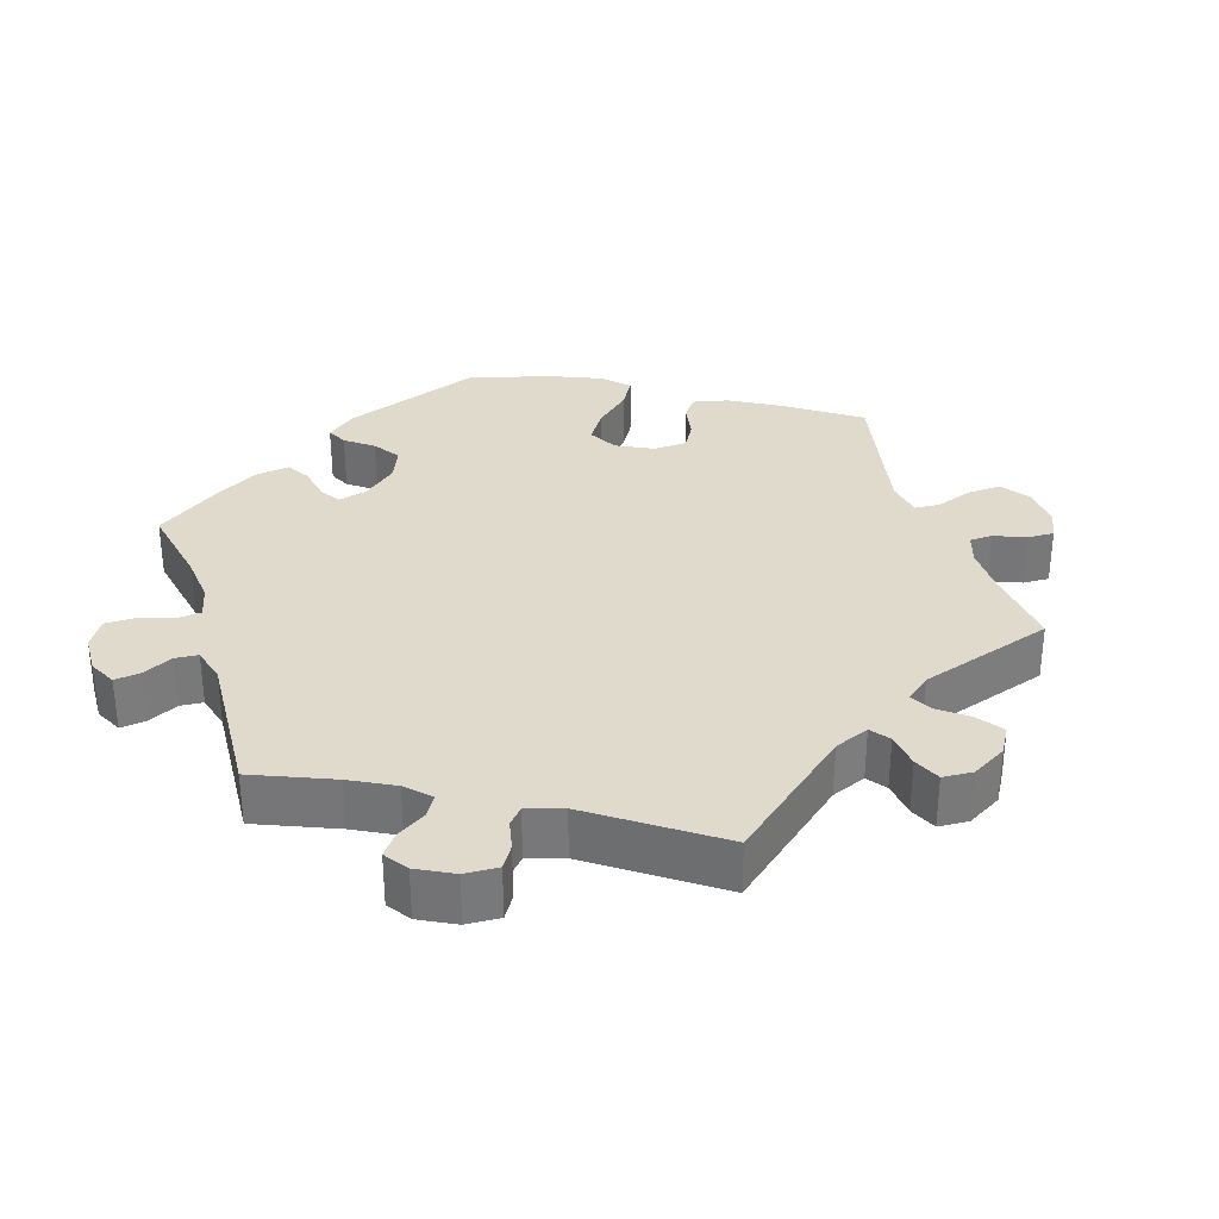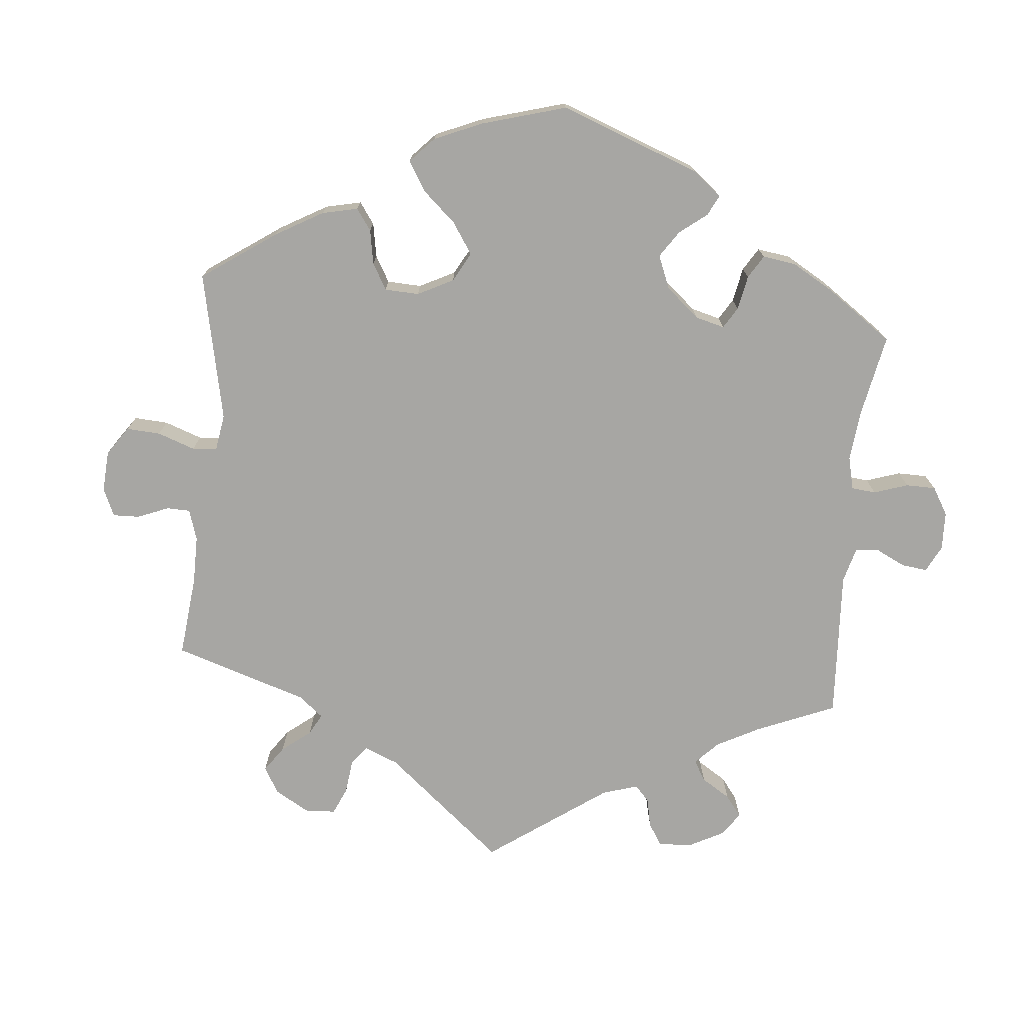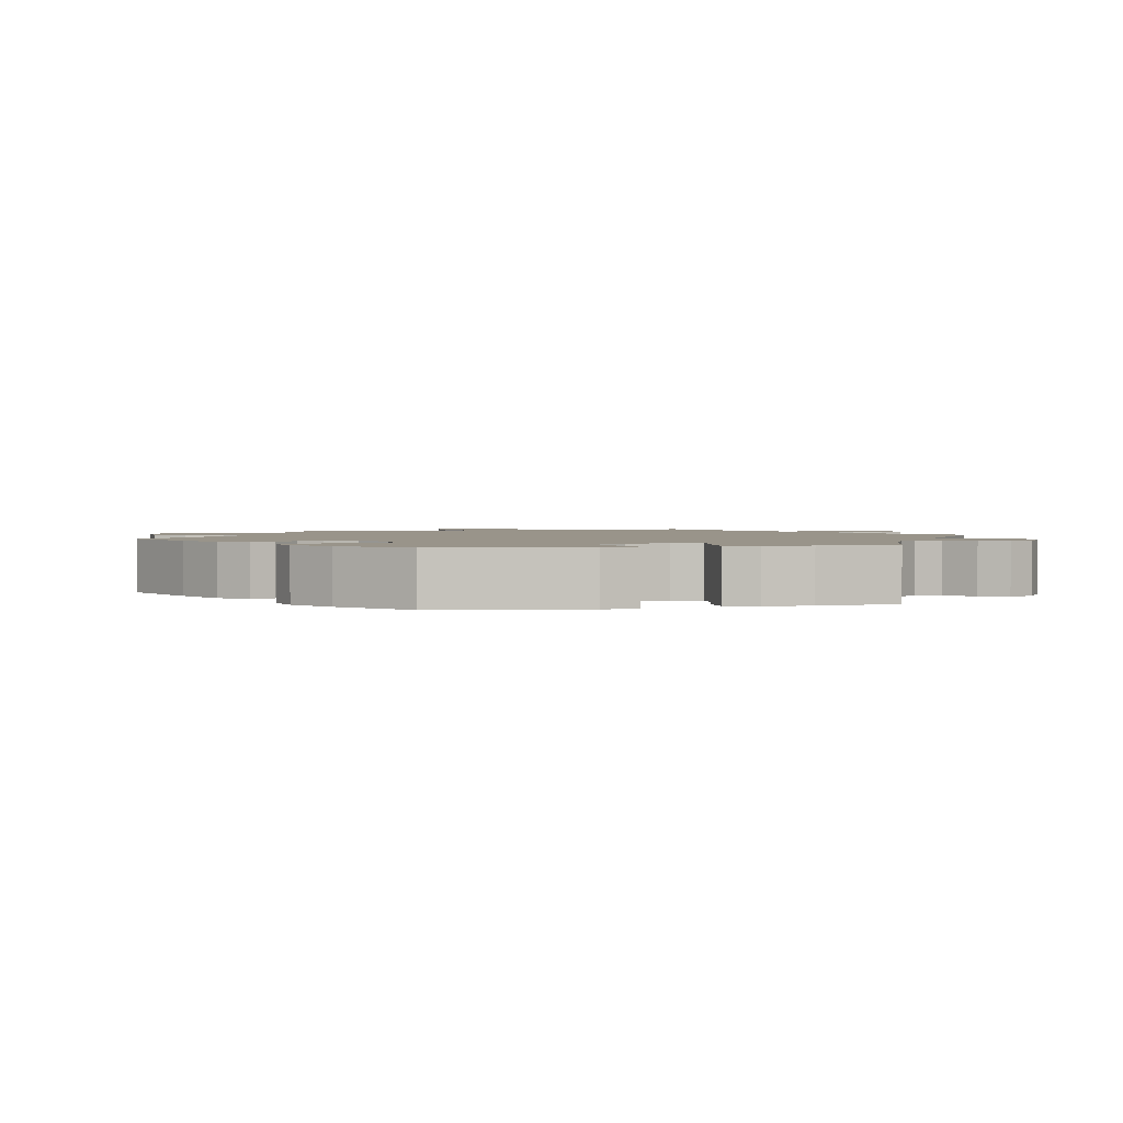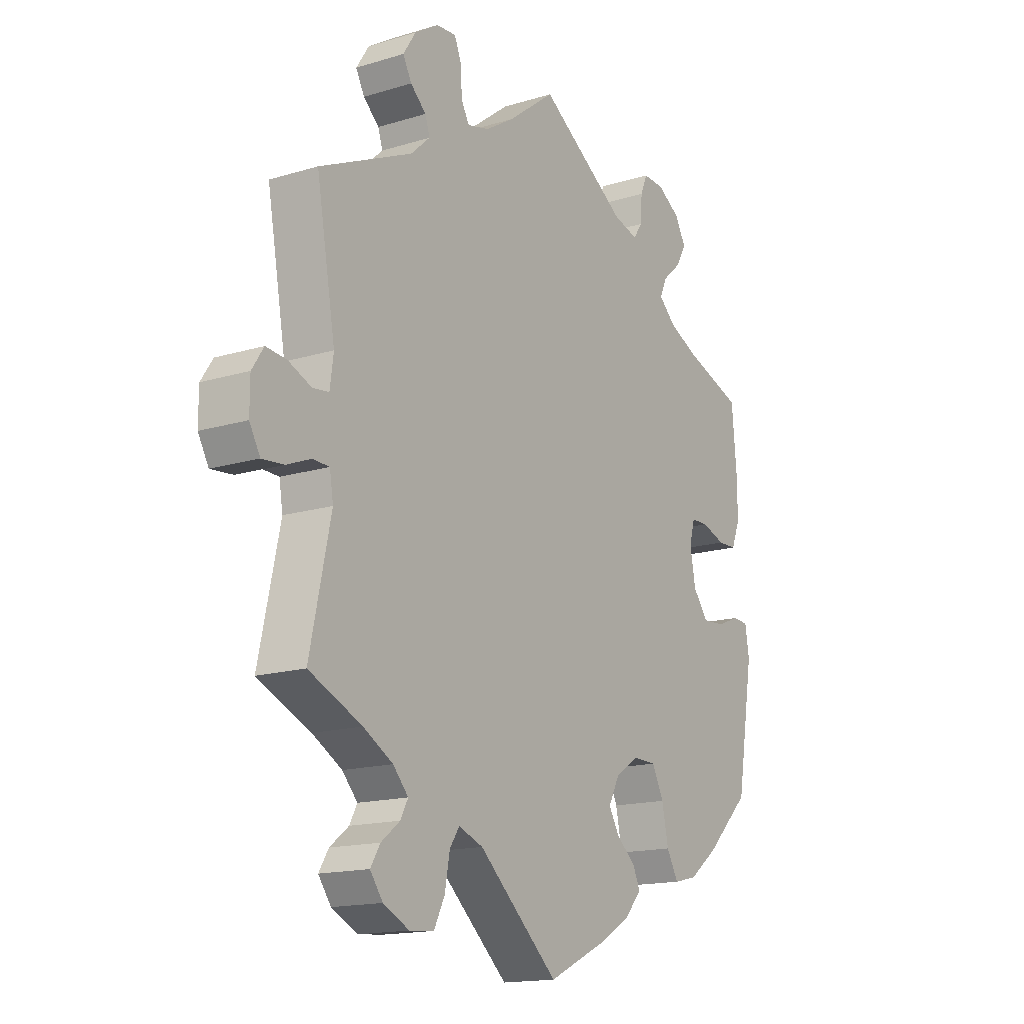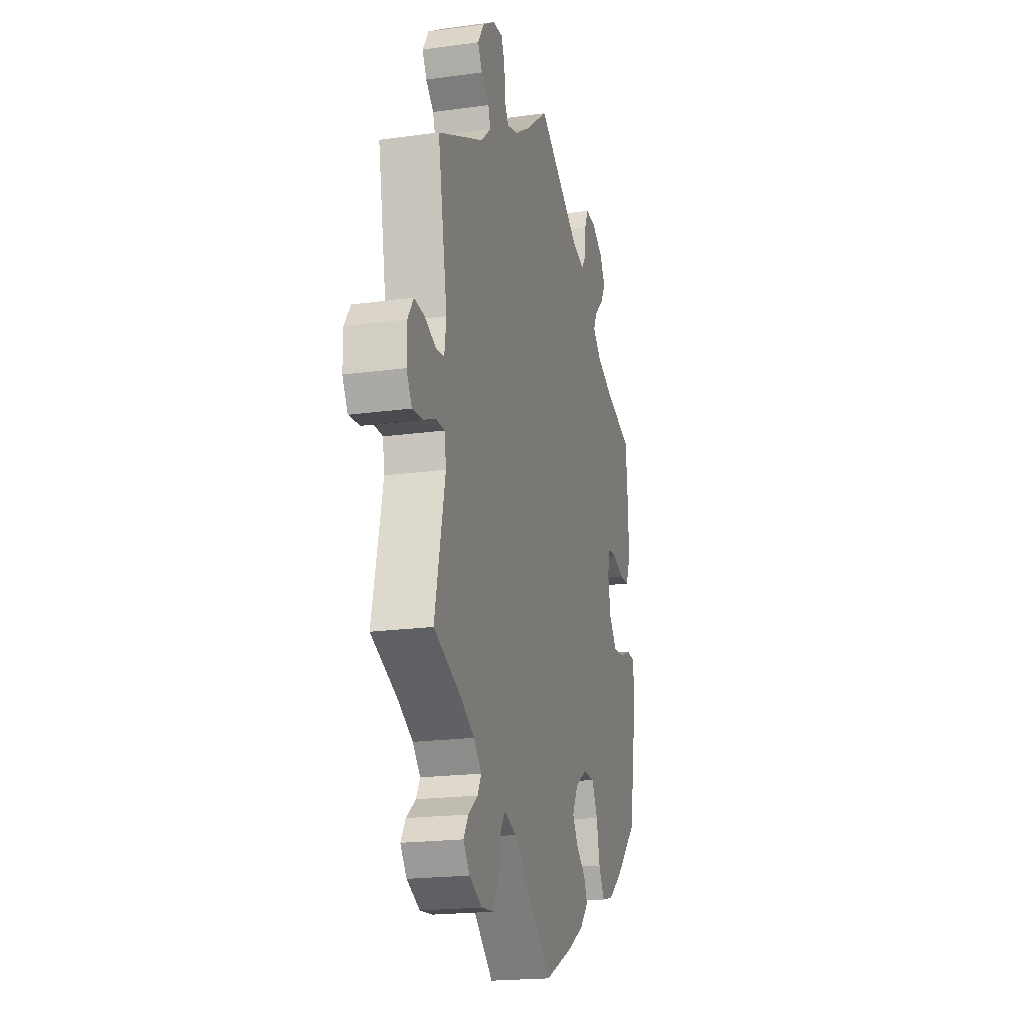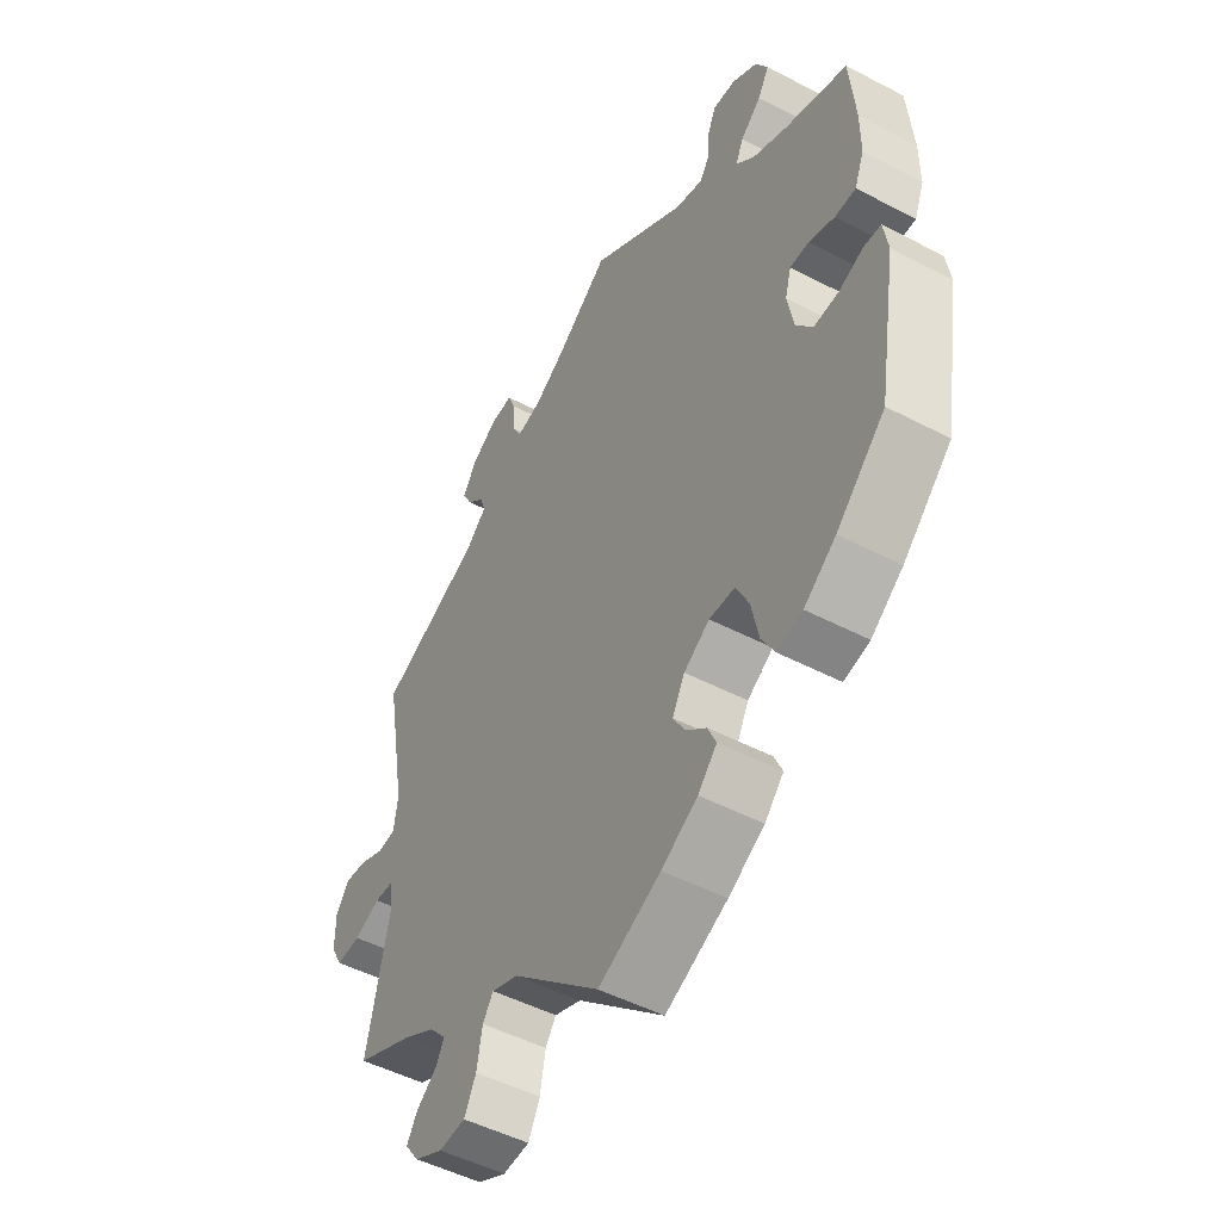
<metadata>
{"format":"obj","ext":"obj","renderer":"f3d","projection":"perspective","resolution":1024,"background":"white","views":[{"elev":32.5,"azim":42.4,"up":"+Y"},{"elev":-74.2,"azim":-125.4,"up":"+Y"},{"elev":1.9,"azim":-102.8,"up":"+Y"},{"elev":-15.8,"azim":122.5,"up":"+Z"},{"elev":-19.5,"azim":104.5,"up":"+Z"},{"elev":-49.3,"azim":-120.1,"up":"+Z"}]}
</metadata>
<code>
v -0.111 0.07 -0.525
v -0.176 0.07 -0.487
v -0.21 0.07 -0.45
v -0.195 0.07 -0.417
v -0.158 0.07 -0.386
v -0.137 0.07 -0.35
v -0.159 0.07 -0.308
v -0.205 0.07 -0.278
v -0.251 0.07 -0.279
v -0.274 0.07 -0.325
v -0.287 0.07 -0.386
v -0.31 0.07 -0.427
v -0.356 0.07 -0.416
v -0.413 0.07 -0.373
v -0.5 0.07 -0.289
v -0.534 0.07 -0.086
v -0.526 0.07 -0.036
v -0.495 0.07 -0.034
v -0.451 0.07 -0.052
v -0.407 0.07 -0.055
v -0.377 0.07 -0.016
v -0.366 0.07 0.043
v -0.377 0.07 0.083
v -0.411 0.07 0.084
v -0.457 0.07 0.068
v -0.494 0.07 0.069
v -0.511 0.07 0.112
v -0.511 0.07 0.178
v -0.501 0.07 0.289
v -0.39 0.07 0.327
v -0.328 0.07 0.355
v -0.294 0.07 0.387
v -0.308 0.07 0.418
v -0.345 0.07 0.451
v -0.365 0.07 0.487
v -0.343 0.07 0.526
v -0.298 0.07 0.554
v -0.257 0.07 0.556
v -0.243 0.07 0.523
v -0.24 0.07 0.477
v -0.222 0.07 0.451
v -0.173 0.07 0.464
v 0 0.07 0.578
v 0.094 0.07 0.506
v 0.151 0.07 0.47
v 0.194 0.07 0.459
v 0.21 0.07 0.488
v 0.212 0.07 0.535
v 0.226 0.07 0.569
v 0.265 0.07 0.566
v 0.312 0.07 0.536
v 0.337 0.07 0.497
v 0.32 0.07 0.465
v 0.289 0.07 0.437
v 0.28 0.07 0.409
v 0.318 0.07 0.374
v 0.501 0.07 0.29
v 0.464 0.07 0.081
v 0.471 0.07 0.03
v 0.503 0.07 0.026
v 0.548 0.07 0.045
v 0.588 0.07 0.049
v 0.611 0.07 0.014
v 0.611 0.07 -0.041
v 0.59 0.07 -0.078
v 0.547 0.07 -0.074
v 0.5 0.07 -0.055
v 0.467 0.07 -0.056
v 0.46 0.07 -0.099
v 0.501 0.07 -0.289
v 0.397 0.07 -0.335
v 0.339 0.07 -0.368
v 0.309 0.07 -0.401
v 0.324 0.07 -0.429
v 0.361 0.07 -0.458
v 0.38 0.07 -0.489
v 0.355 0.07 -0.523
v 0.304 0.07 -0.548
v 0.256 0.07 -0.544
v 0.235 0.07 -0.502
v 0.225 0.07 -0.448
v 0.206 0.07 -0.42
v 0.158 0.07 -0.438
v 0.001 0.07 -0.578
v -0.111 0 -0.525
v -0.176 0 -0.487
v -0.21 0 -0.45
v -0.195 0 -0.417
v -0.158 0 -0.386
v -0.137 0 -0.35
v -0.159 0 -0.308
v -0.205 0 -0.278
v -0.251 0 -0.279
v -0.274 0 -0.325
v -0.287 0 -0.386
v -0.31 0 -0.427
v -0.356 0 -0.416
v -0.413 0 -0.373
v -0.5 0 -0.289
v -0.534 0 -0.086
v -0.526 0 -0.036
v -0.495 0 -0.034
v -0.451 0 -0.052
v -0.407 0 -0.055
v -0.377 0 -0.016
v -0.366 0 0.043
v -0.377 0 0.083
v -0.411 0 0.084
v -0.457 0 0.068
v -0.494 0 0.069
v -0.511 0 0.112
v -0.511 0 0.178
v -0.501 0 0.289
v -0.39 0 0.327
v -0.328 0 0.355
v -0.294 0 0.387
v -0.308 0 0.418
v -0.345 0 0.451
v -0.365 0 0.487
v -0.343 0 0.526
v -0.298 0 0.554
v -0.257 0 0.556
v -0.243 0 0.523
v -0.24 0 0.477
v -0.222 0 0.451
v -0.173 0 0.464
v 0 0 0.578
v 0.094 0 0.506
v 0.151 0 0.47
v 0.194 0 0.459
v 0.21 0 0.488
v 0.212 0 0.535
v 0.226 0 0.569
v 0.265 0 0.566
v 0.312 0 0.536
v 0.337 0 0.497
v 0.32 0 0.465
v 0.289 0 0.437
v 0.28 0 0.409
v 0.318 0 0.374
v 0.501 0 0.29
v 0.464 0 0.081
v 0.471 0 0.03
v 0.503 0 0.026
v 0.548 0 0.045
v 0.588 0 0.049
v 0.611 0 0.014
v 0.611 0 -0.041
v 0.59 0 -0.078
v 0.547 0 -0.074
v 0.5 0 -0.055
v 0.467 0 -0.056
v 0.46 0 -0.099
v 0.501 0 -0.289
v 0.397 0 -0.335
v 0.339 0 -0.368
v 0.309 0 -0.401
v 0.324 0 -0.429
v 0.361 0 -0.458
v 0.38 0 -0.489
v 0.355 0 -0.523
v 0.304 0 -0.548
v 0.256 0 -0.544
v 0.235 0 -0.502
v 0.225 0 -0.448
v 0.206 0 -0.42
v 0.158 0 -0.438
v 0.001 0 -0.578
f 83 84 1 2
f 82 83 2 3
f 78 79 80 81
f 78 81 82
f 77 78 82
f 74 75 76 77
f 73 74 77 82
f 72 73 82 3
f 69 70 71
f 68 69 71 72
f 64 65 66 67
f 64 67 68
f 63 64 68
f 60 61 62 63
f 60 63 68
f 59 60 68
f 58 59 68 72
f 56 57 58 72
f 51 52 53 54
f 51 54 55
f 50 51 55
f 47 48 49 50
f 46 47 50 55
f 45 46 55 56
f 42 43 44
f 41 42 44 45
f 37 38 39 40
f 37 40 41
f 36 37 41
f 33 34 35 36
f 32 33 36 41
f 31 32 41 45
f 27 28 29 30
f 24 25 26 27
f 23 24 27 30
f 22 23 30 31
f 16 17 18 19
f 16 19 20
f 15 16 20
f 14 15 20 21
f 10 11 12 13
f 9 10 13 14
f 72 3 4 5
f 72 5 6
f 56 72 6 7
f 22 31 45 56
f 22 56 7 8
f 9 14 21 22
f 8 9 22
f 86 85 168 167
f 87 86 167 166
f 165 164 163 162
f 166 165 162
f 166 162 161
f 161 160 159 158
f 166 161 158 157
f 87 166 157 156
f 155 154 153
f 156 155 153 152
f 151 150 149 148
f 152 151 148
f 152 148 147
f 147 146 145 144
f 152 147 144
f 152 144 143
f 156 152 143 142
f 156 142 141 140
f 138 137 136 135
f 139 138 135
f 139 135 134
f 134 133 132 131
f 139 134 131 130
f 140 139 130 129
f 128 127 126
f 129 128 126 125
f 124 123 122 121
f 125 124 121
f 125 121 120
f 120 119 118 117
f 125 120 117 116
f 129 125 116 115
f 114 113 112 111
f 111 110 109 108
f 114 111 108 107
f 115 114 107 106
f 103 102 101 100
f 104 103 100
f 104 100 99
f 105 104 99 98
f 97 96 95 94
f 98 97 94 93
f 89 88 87 156
f 90 89 156
f 91 90 156 140
f 140 129 115 106
f 92 91 140 106
f 106 105 98 93
f 106 93 92
f 1 85 86 2
f 2 86 87 3
f 3 87 88 4
f 4 88 89 5
f 5 89 90 6
f 6 90 91 7
f 7 91 92 8
f 8 92 93 9
f 9 93 94 10
f 10 94 95 11
f 11 95 96 12
f 12 96 97 13
f 13 97 98 14
f 14 98 99 15
f 15 99 100 16
f 16 100 101 17
f 17 101 102 18
f 18 102 103 19
f 19 103 104 20
f 20 104 105 21
f 21 105 106 22
f 22 106 107 23
f 23 107 108 24
f 24 108 109 25
f 25 109 110 26
f 26 110 111 27
f 27 111 112 28
f 28 112 113 29
f 29 113 114 30
f 30 114 115 31
f 31 115 116 32
f 32 116 117 33
f 33 117 118 34
f 34 118 119 35
f 35 119 120 36
f 36 120 121 37
f 37 121 122 38
f 38 122 123 39
f 39 123 124 40
f 40 124 125 41
f 41 125 126 42
f 42 126 127 43
f 43 127 128 44
f 44 128 129 45
f 45 129 130 46
f 46 130 131 47
f 47 131 132 48
f 48 132 133 49
f 49 133 134 50
f 50 134 135 51
f 51 135 136 52
f 52 136 137 53
f 53 137 138 54
f 54 138 139 55
f 55 139 140 56
f 56 140 141 57
f 57 141 142 58
f 58 142 143 59
f 59 143 144 60
f 60 144 145 61
f 61 145 146 62
f 62 146 147 63
f 63 147 148 64
f 64 148 149 65
f 65 149 150 66
f 66 150 151 67
f 67 151 152 68
f 68 152 153 69
f 69 153 154 70
f 70 154 155 71
f 71 155 156 72
f 72 156 157 73
f 73 157 158 74
f 74 158 159 75
f 75 159 160 76
f 76 160 161 77
f 77 161 162 78
f 78 162 163 79
f 79 163 164 80
f 80 164 165 81
f 81 165 166 82
f 82 166 167 83
f 83 167 168 84
f 84 168 85 1

</code>
